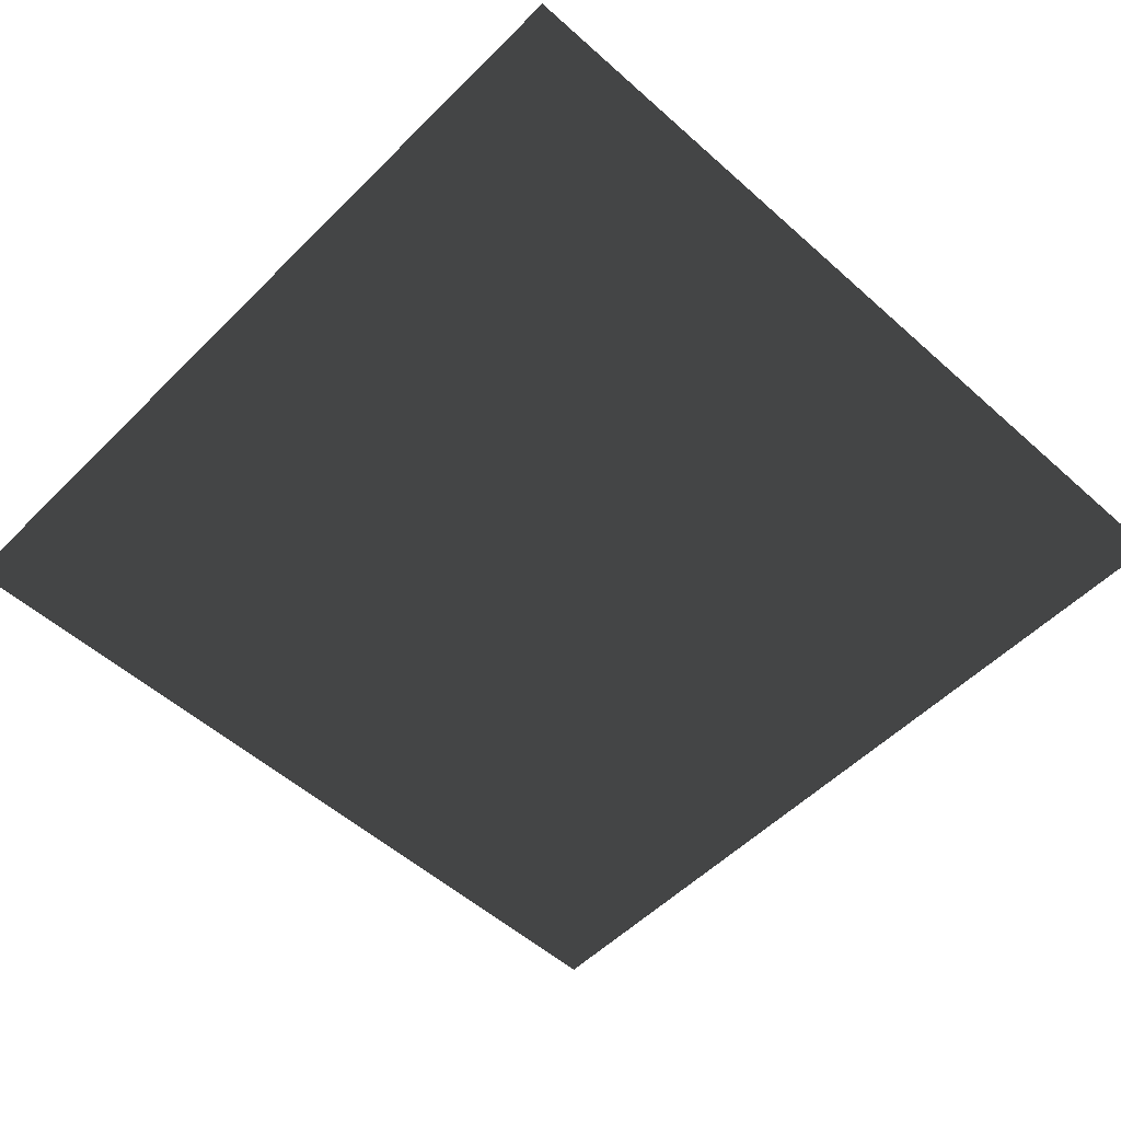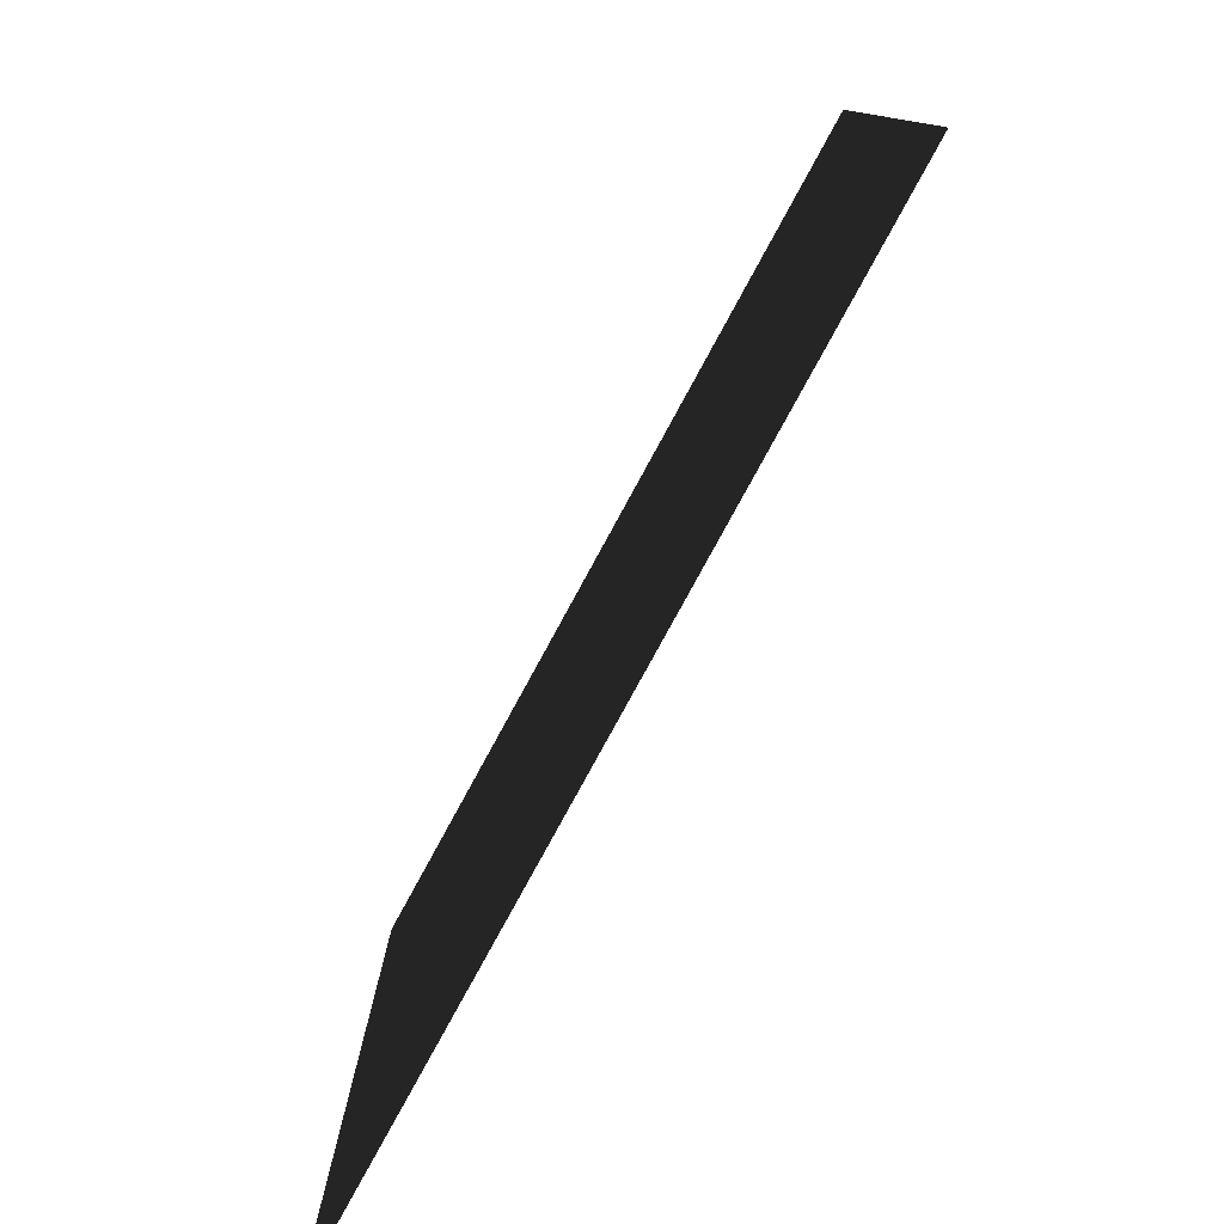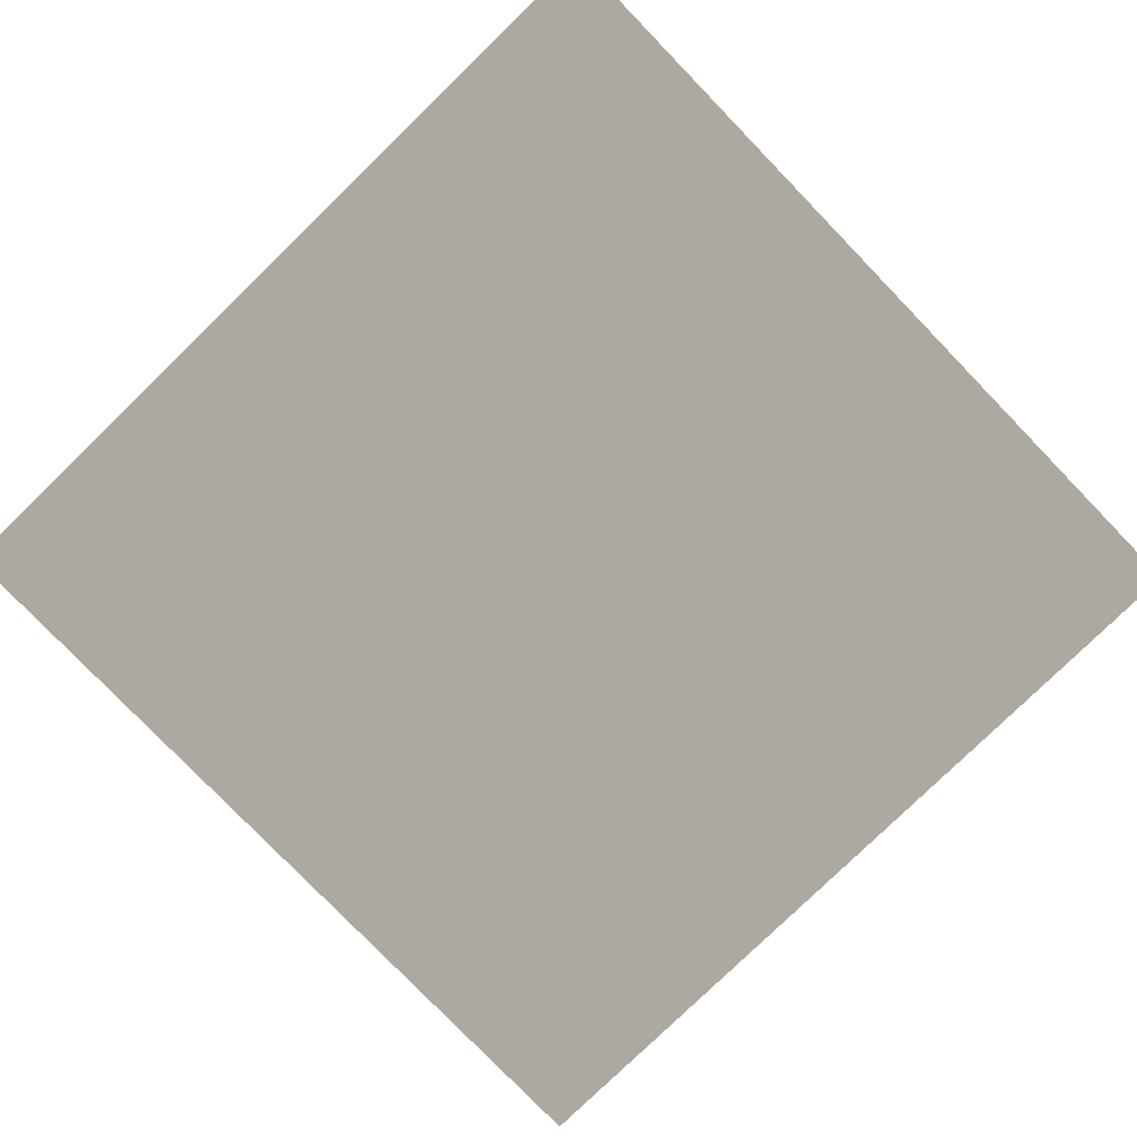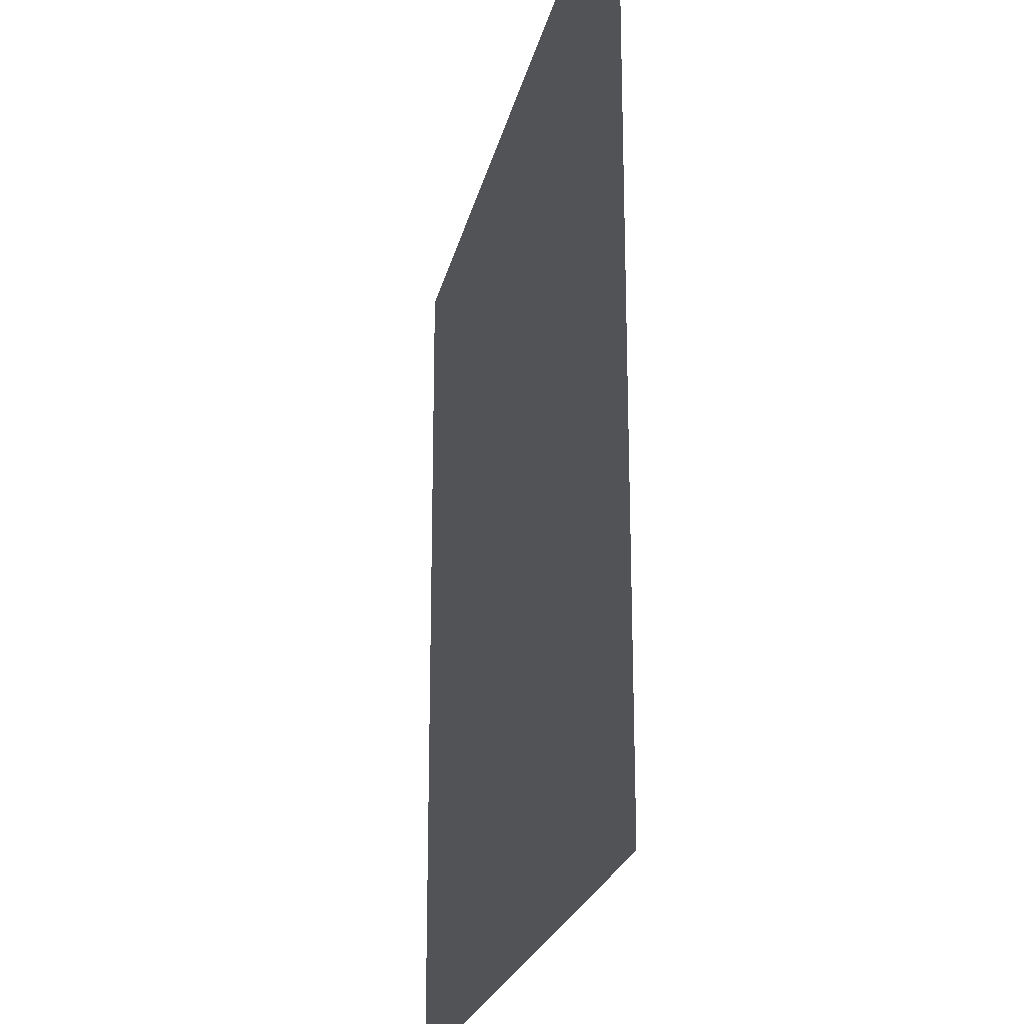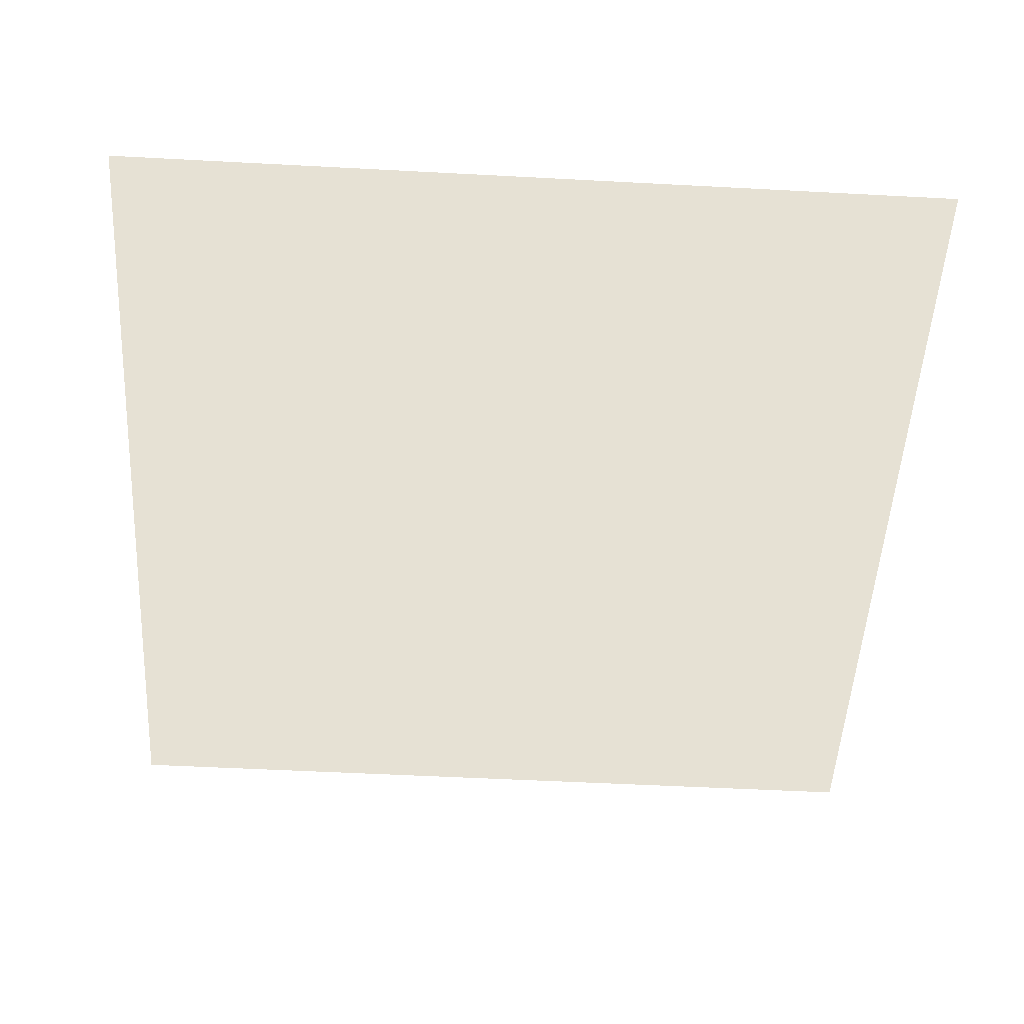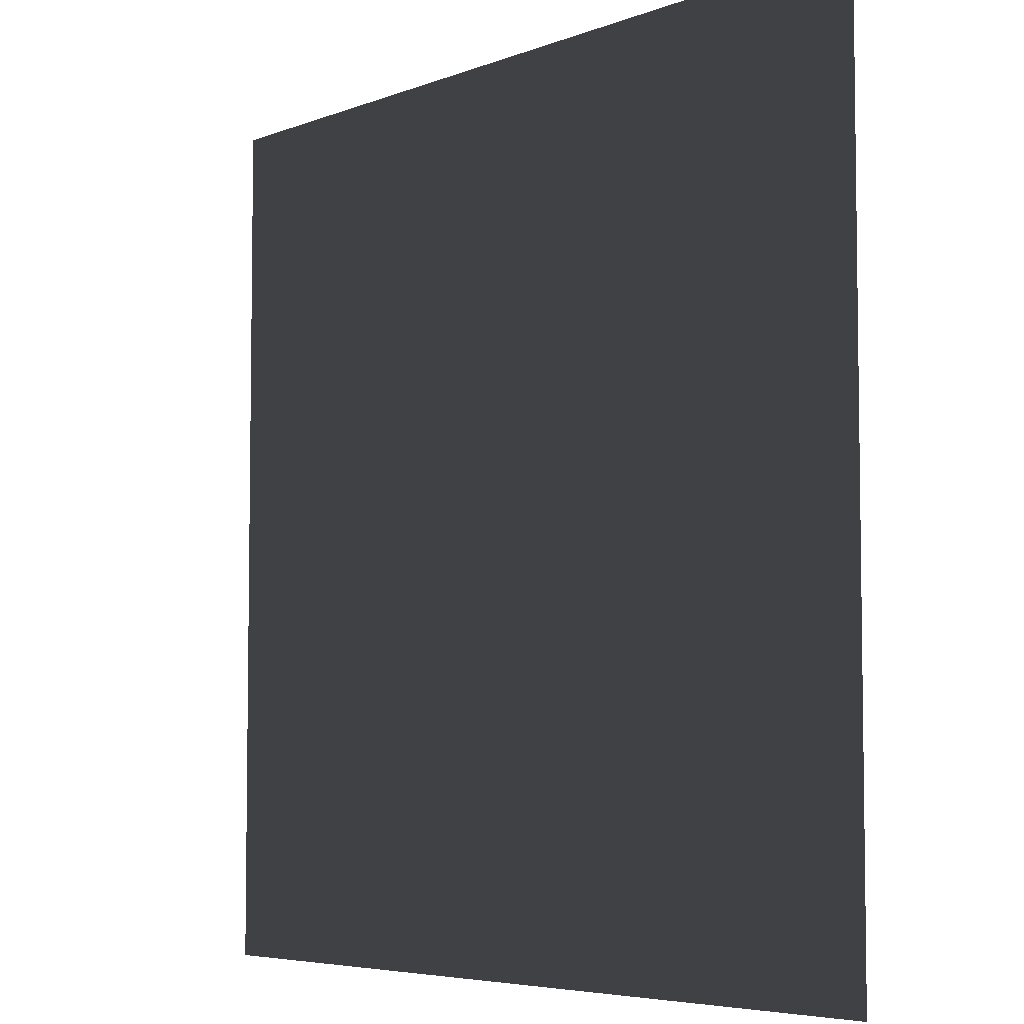
<metadata>
{"format":"obj","ext":"obj","renderer":"f3d","projection":"perspective","resolution":1024,"background":"white","views":[{"elev":-53.8,"azim":46.5,"up":"+Y"},{"elev":-79.9,"azim":-118.6,"up":"+Z"},{"elev":-79.8,"azim":134.1,"up":"+Y"},{"elev":-22.2,"azim":78.2,"up":"+Z"},{"elev":-51.9,"azim":176.7,"up":"+Y"},{"elev":-5.4,"azim":50.0,"up":"+Z"}]}
</metadata>
<code>
v -1 -1 1
v 1 -1 1
v -1 1 1
v 1 1 1
v -1 1 -1
v 1 1 -1
v -1 -1 -1
v 1 -1 -1
f 3 4 5
f 5 4 6

</code>
